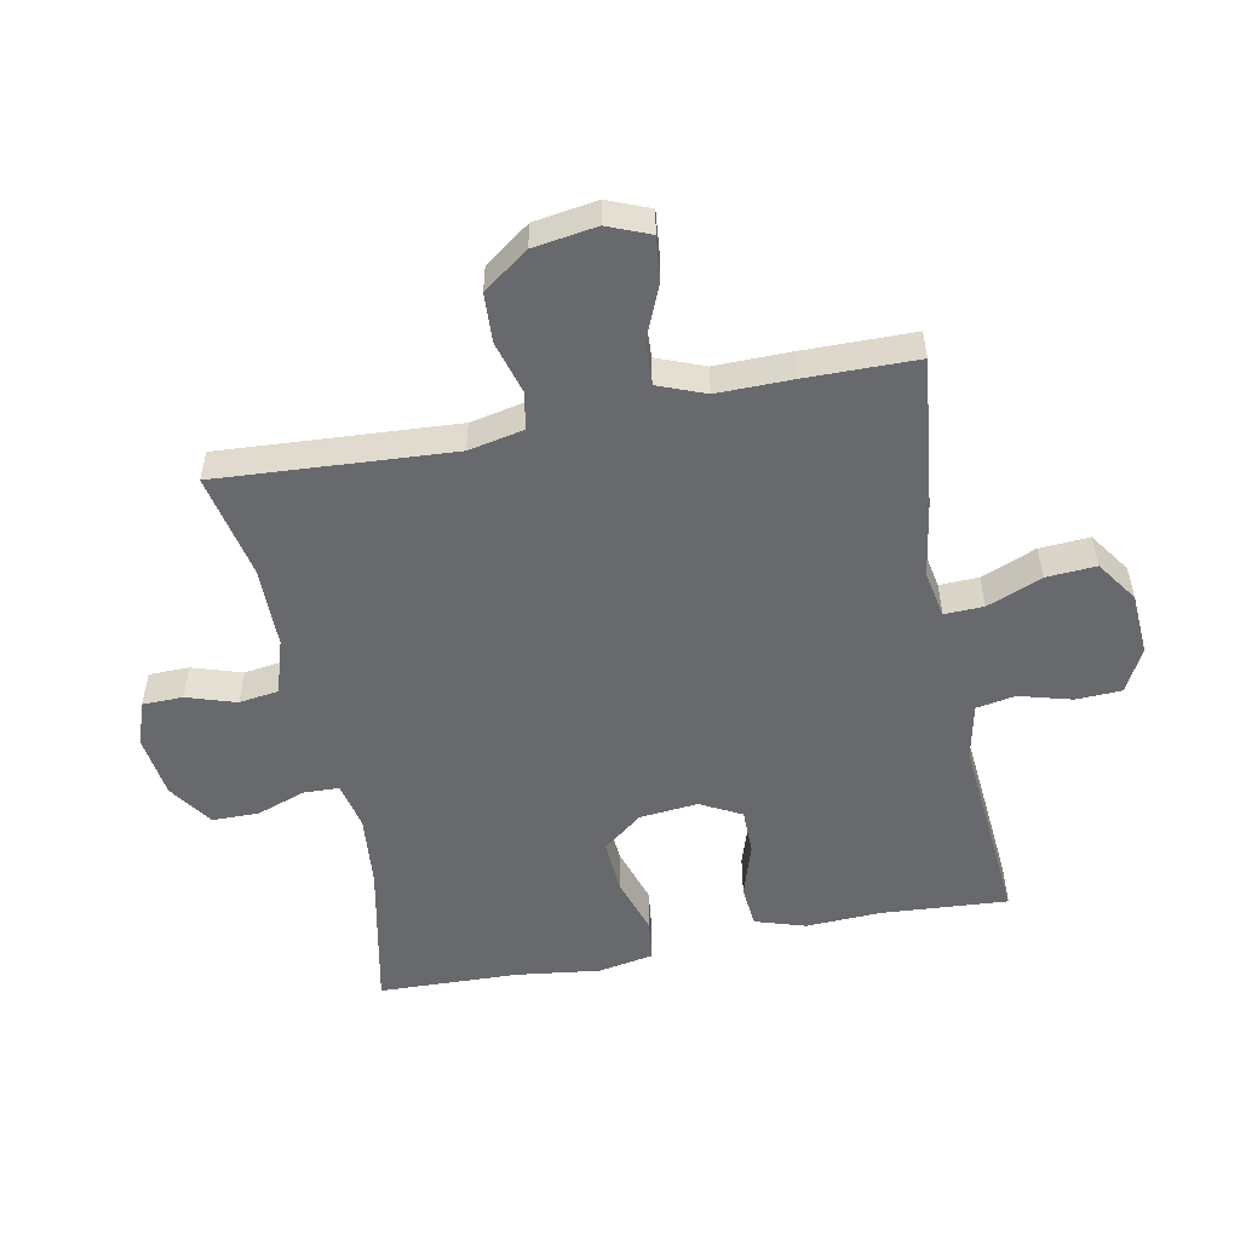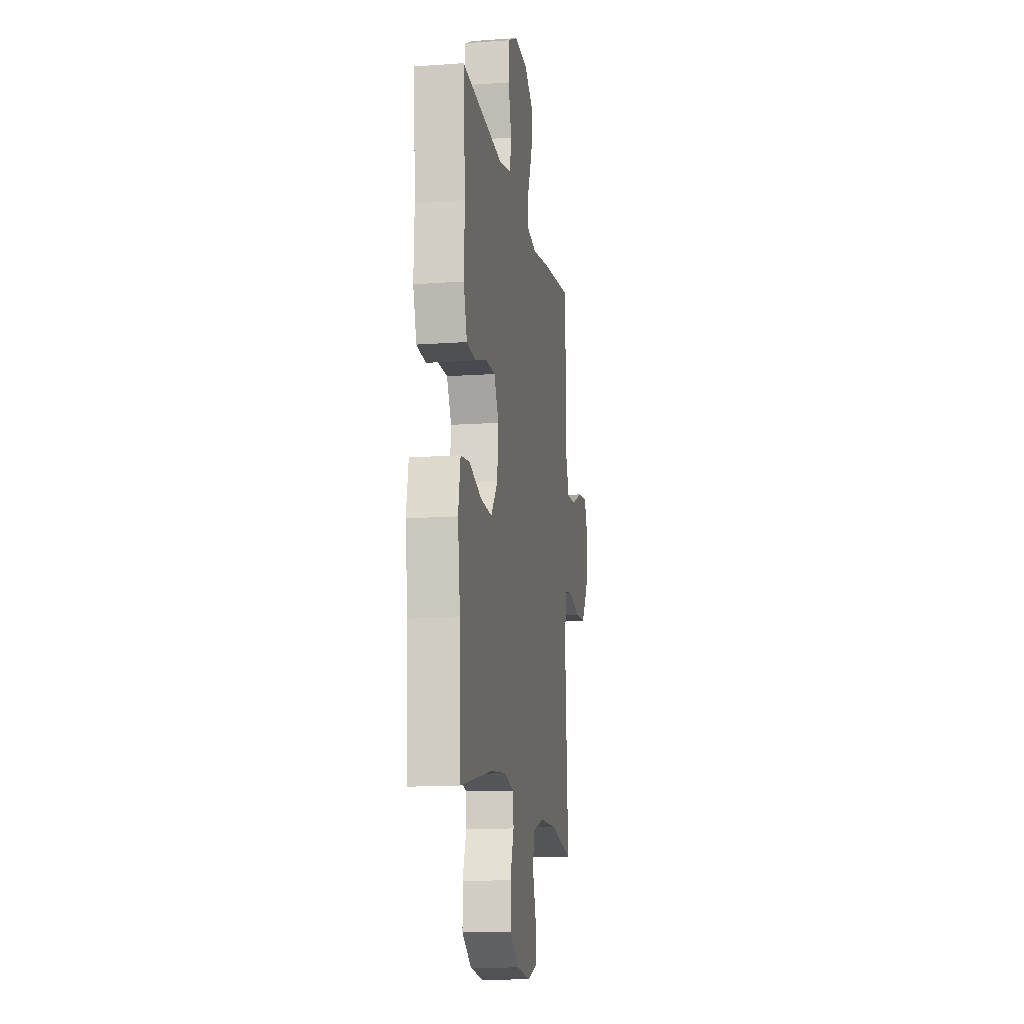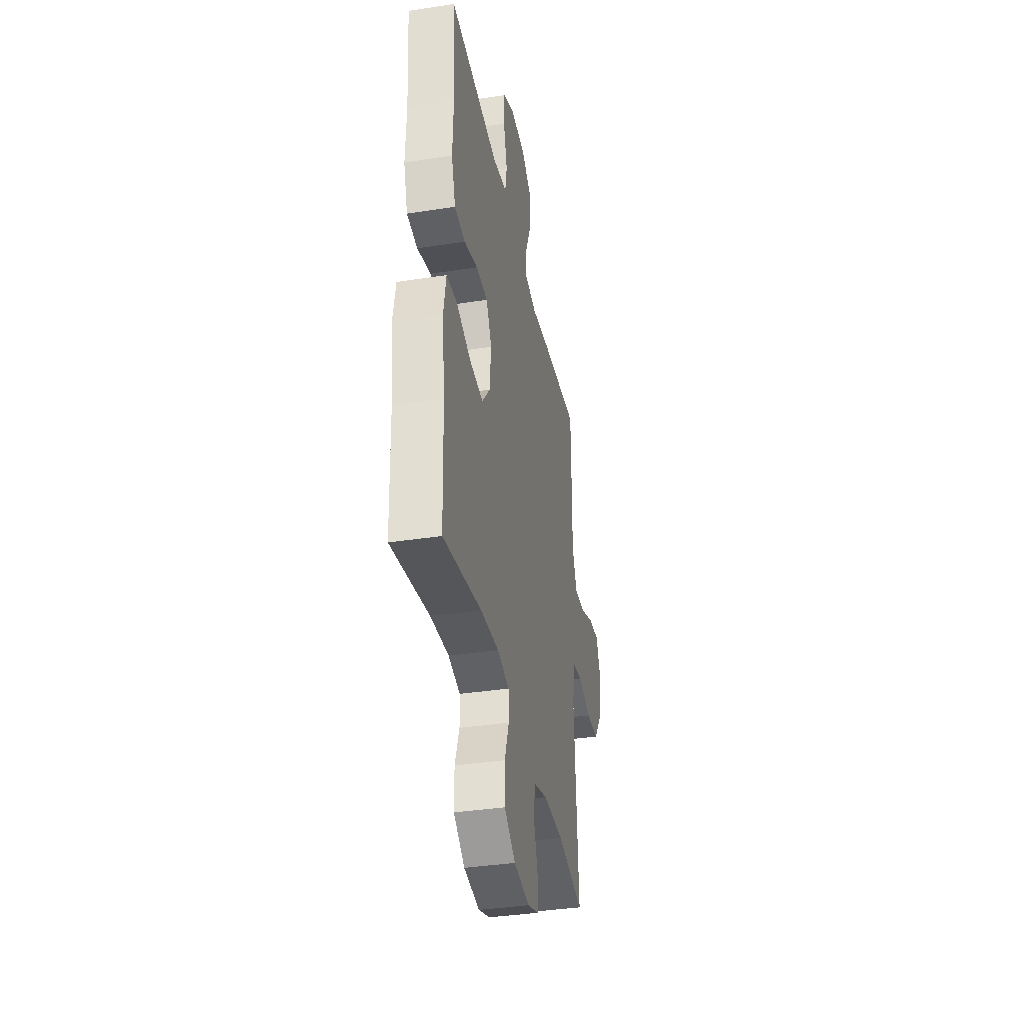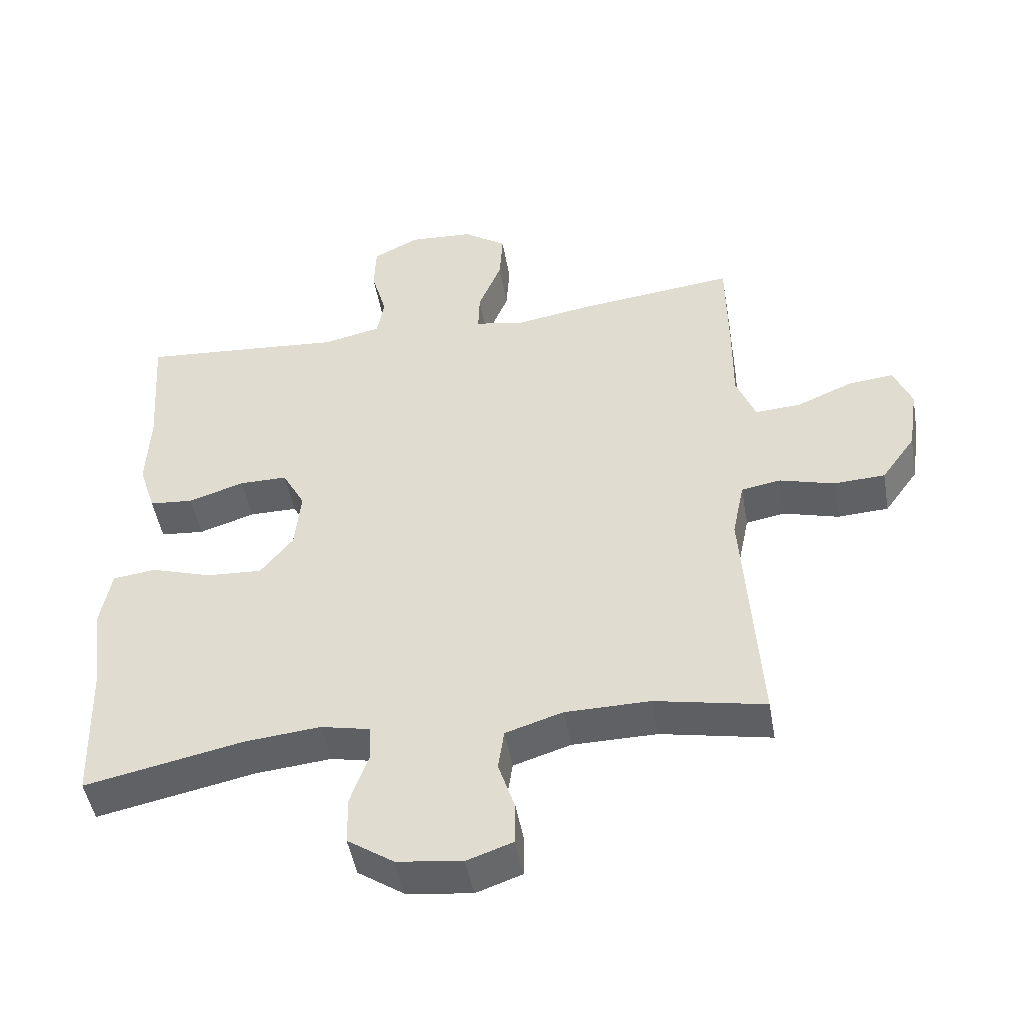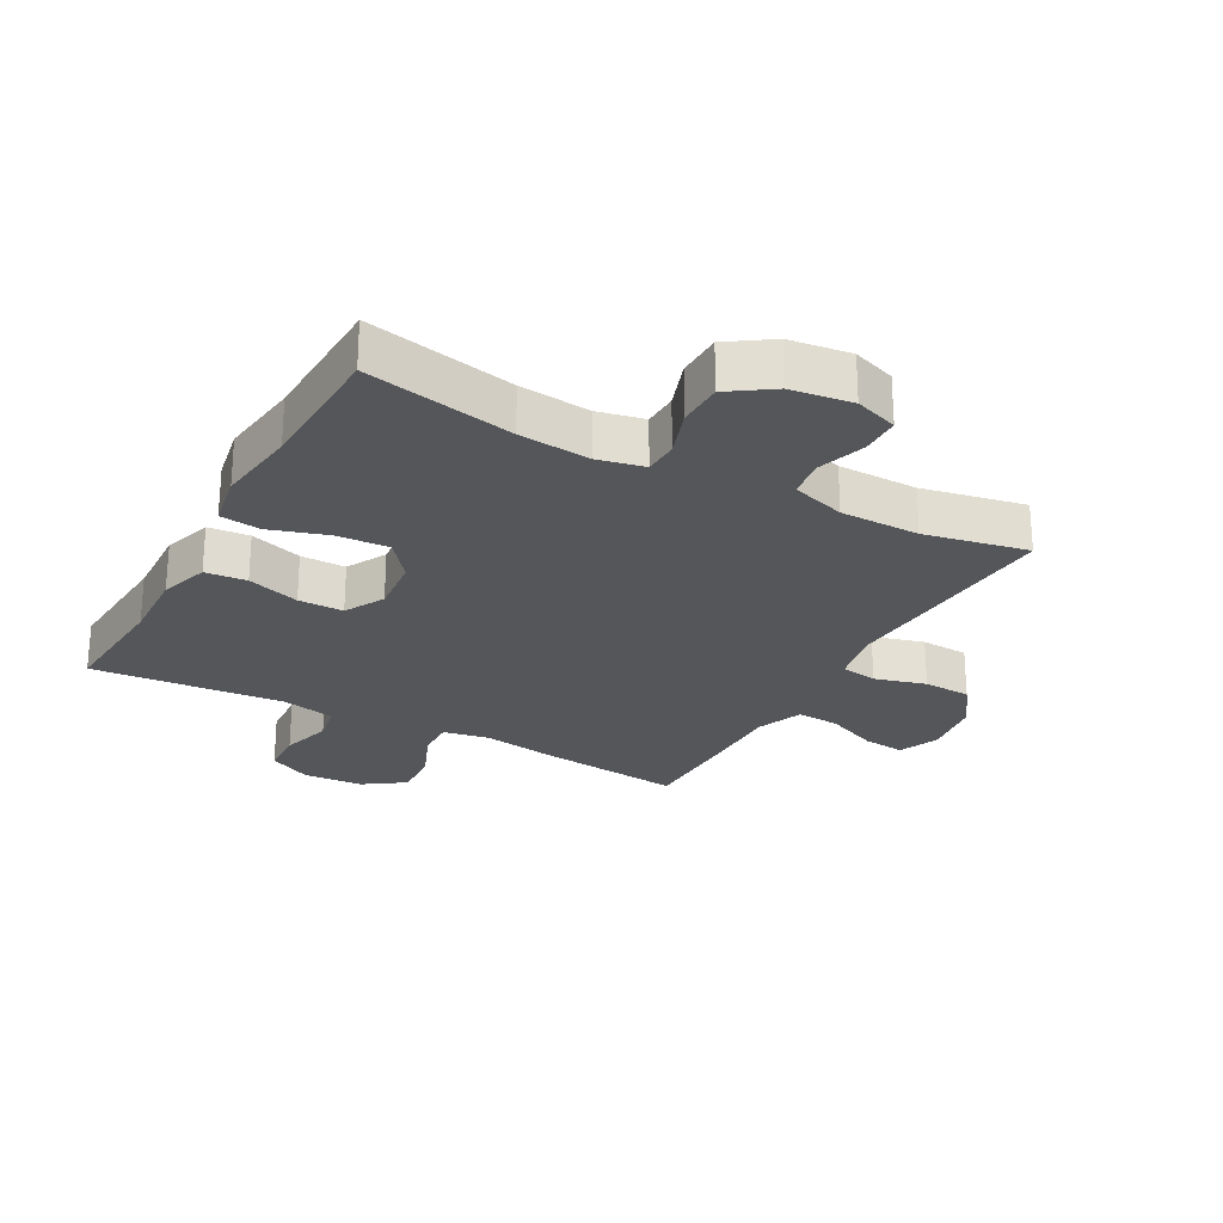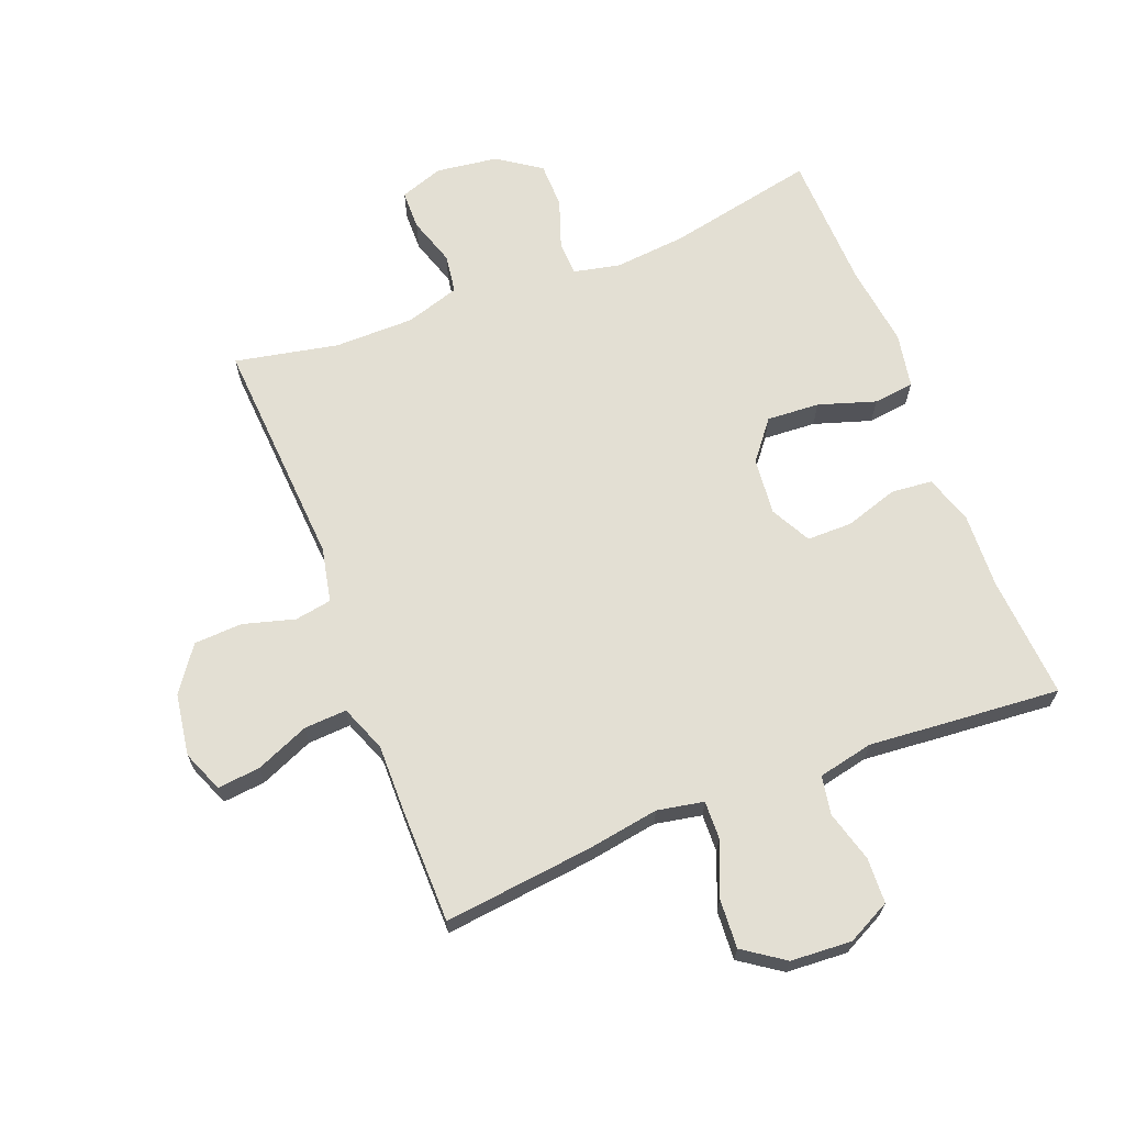
<metadata>
{"format":"obj","ext":"obj","renderer":"f3d","projection":"perspective","resolution":1024,"background":"white","views":[{"elev":-52.8,"azim":-78.8,"up":"+Y"},{"elev":-13.5,"azim":99.3,"up":"+Z"},{"elev":-37.3,"azim":101.2,"up":"+Z"},{"elev":-47.9,"azim":-170.1,"up":"+Z"},{"elev":-25.2,"azim":151.2,"up":"+Y"},{"elev":66.9,"azim":-21.2,"up":"+Y"}]}
</metadata>
<code>
v 0.5 0.07 -0.5
v 0.263 0.07 -0.451
v 0.149 0.07 -0.44
v 0.075 0.07 -0.456
v 0.073 0.07 -0.511
v 0.1 0.07 -0.588
v 0.099 0.07 -0.661
v 0.03 0.07 -0.708
v -0.068 0.07 -0.721
v -0.137 0.07 -0.697
v -0.138 0.07 -0.634
v -0.113 0.07 -0.557
v -0.122 0.07 -0.495
v -0.208 0.07 -0.468
v -0.335 0.07 -0.467
v -0.5 0.07 -0.5
v -0.476 0.07 -0.132
v -0.494 0.07 -0.045
v -0.553 0.07 -0.035
v -0.635 0.07 -0.058
v -0.712 0.07 -0.054
v -0.763 0.07 0.017
v -0.778 0.07 0.116
v -0.751 0.07 0.182
v -0.683 0.07 0.175
v -0.598 0.07 0.139
v -0.53 0.07 0.135
v -0.501 0.07 0.209
v -0.502 0.07 0.326
v -0.5 0.07 0.5
v -0.264 0.07 0.473
v -0.148 0.07 0.454
v -0.074 0.07 0.468
v -0.076 0.07 0.529
v -0.111 0.07 0.615
v -0.116 0.07 0.693
v -0.051 0.07 0.738
v 0.046 0.07 0.744
v 0.115 0.07 0.709
v 0.118 0.07 0.637
v 0.095 0.07 0.555
v 0.106 0.07 0.494
v 0.194 0.07 0.475
v 0.324 0.07 0.486
v 0.5 0.07 0.5
v 0.486 0.07 0.304
v 0.491 0.07 0.185
v 0.466 0.07 0.107
v 0.4 0.07 0.101
v 0.316 0.07 0.128
v 0.244 0.07 0.128
v 0.21 0.07 0.064
v 0.219 0.07 -0.027
v 0.268 0.07 -0.089
v 0.352 0.07 -0.084
v 0.443 0.07 -0.055
v 0.508 0.07 -0.063
v 0.524 0.07 -0.15
v 0.507 0.07 -0.281
v 0.5 0 -0.5
v 0.263 0 -0.451
v 0.149 0 -0.44
v 0.075 0 -0.456
v 0.073 0 -0.511
v 0.1 0 -0.588
v 0.099 0 -0.661
v 0.03 0 -0.708
v -0.068 0 -0.721
v -0.137 0 -0.697
v -0.138 0 -0.634
v -0.113 0 -0.557
v -0.122 0 -0.495
v -0.208 0 -0.468
v -0.335 0 -0.467
v -0.5 0 -0.5
v -0.476 0 -0.132
v -0.494 0 -0.045
v -0.553 0 -0.035
v -0.635 0 -0.058
v -0.712 0 -0.054
v -0.763 0 0.017
v -0.778 0 0.116
v -0.751 0 0.182
v -0.683 0 0.175
v -0.598 0 0.139
v -0.53 0 0.135
v -0.501 0 0.209
v -0.502 0 0.326
v -0.5 0 0.5
v -0.264 0 0.473
v -0.148 0 0.454
v -0.074 0 0.468
v -0.076 0 0.529
v -0.111 0 0.615
v -0.116 0 0.693
v -0.051 0 0.738
v 0.046 0 0.744
v 0.115 0 0.709
v 0.118 0 0.637
v 0.095 0 0.555
v 0.106 0 0.494
v 0.194 0 0.475
v 0.324 0 0.486
v 0.5 0 0.5
v 0.486 0 0.304
v 0.491 0 0.185
v 0.466 0 0.107
v 0.4 0 0.101
v 0.316 0 0.128
v 0.244 0 0.128
v 0.21 0 0.064
v 0.219 0 -0.027
v 0.268 0 -0.089
v 0.352 0 -0.084
v 0.443 0 -0.055
v 0.508 0 -0.063
v 0.524 0 -0.15
v 0.507 0 -0.281
f 57 58 59
f 56 57 59
f 55 56 59
f 59 1 2
f 55 59 2
f 54 55 2
f 53 54 2 3
f 52 53 3 4
f 48 49 50
f 47 48 50
f 46 47 50
f 46 50 51
f 45 46 51
f 44 45 51
f 43 44 51
f 42 43 51 52
f 39 40 41
f 38 39 41
f 37 38 41
f 36 37 41
f 35 36 41
f 34 35 41
f 33 34 41 42
f 42 52 4
f 33 42 4
f 32 33 4
f 32 4 5
f 31 32 5
f 30 31 5
f 29 30 5
f 28 29 5
f 24 25 26
f 23 24 26
f 22 23 26
f 21 22 26
f 20 21 26
f 19 20 26
f 18 19 26 27
f 5 6 7
f 28 5 7
f 27 28 7
f 18 27 7
f 17 18 7
f 10 11 12
f 9 10 12
f 8 9 12
f 7 8 12
f 7 12 13
f 17 7 13
f 15 16 17
f 14 15 17
f 13 14 17
f 118 117 116
f 118 116 115
f 118 115 114
f 61 60 118
f 61 118 114
f 61 114 113
f 62 61 113 112
f 63 62 112 111
f 109 108 107
f 109 107 106
f 109 106 105
f 110 109 105
f 110 105 104
f 110 104 103
f 110 103 102
f 111 110 102 101
f 100 99 98
f 100 98 97
f 100 97 96
f 100 96 95
f 100 95 94
f 100 94 93
f 101 100 93 92
f 63 111 101
f 63 101 92
f 63 92 91
f 64 63 91
f 64 91 90
f 64 90 89
f 64 89 88
f 64 88 87
f 85 84 83
f 85 83 82
f 85 82 81
f 85 81 80
f 85 80 79
f 85 79 78
f 86 85 78 77
f 66 65 64
f 66 64 87
f 66 87 86
f 66 86 77
f 66 77 76
f 71 70 69
f 71 69 68
f 71 68 67
f 71 67 66
f 72 71 66
f 72 66 76
f 76 75 74
f 76 74 73
f 76 73 72
f 1 60 61 2
f 2 61 62 3
f 3 62 63 4
f 4 63 64 5
f 5 64 65 6
f 6 65 66 7
f 7 66 67 8
f 8 67 68 9
f 9 68 69 10
f 10 69 70 11
f 11 70 71 12
f 12 71 72 13
f 13 72 73 14
f 14 73 74 15
f 15 74 75 16
f 16 75 76 17
f 17 76 77 18
f 18 77 78 19
f 19 78 79 20
f 20 79 80 21
f 21 80 81 22
f 22 81 82 23
f 23 82 83 24
f 24 83 84 25
f 25 84 85 26
f 26 85 86 27
f 27 86 87 28
f 28 87 88 29
f 29 88 89 30
f 30 89 90 31
f 31 90 91 32
f 32 91 92 33
f 33 92 93 34
f 34 93 94 35
f 35 94 95 36
f 36 95 96 37
f 37 96 97 38
f 38 97 98 39
f 39 98 99 40
f 40 99 100 41
f 41 100 101 42
f 42 101 102 43
f 43 102 103 44
f 44 103 104 45
f 45 104 105 46
f 46 105 106 47
f 47 106 107 48
f 48 107 108 49
f 49 108 109 50
f 50 109 110 51
f 51 110 111 52
f 52 111 112 53
f 53 112 113 54
f 54 113 114 55
f 55 114 115 56
f 56 115 116 57
f 57 116 117 58
f 58 117 118 59
f 59 118 60 1

</code>
